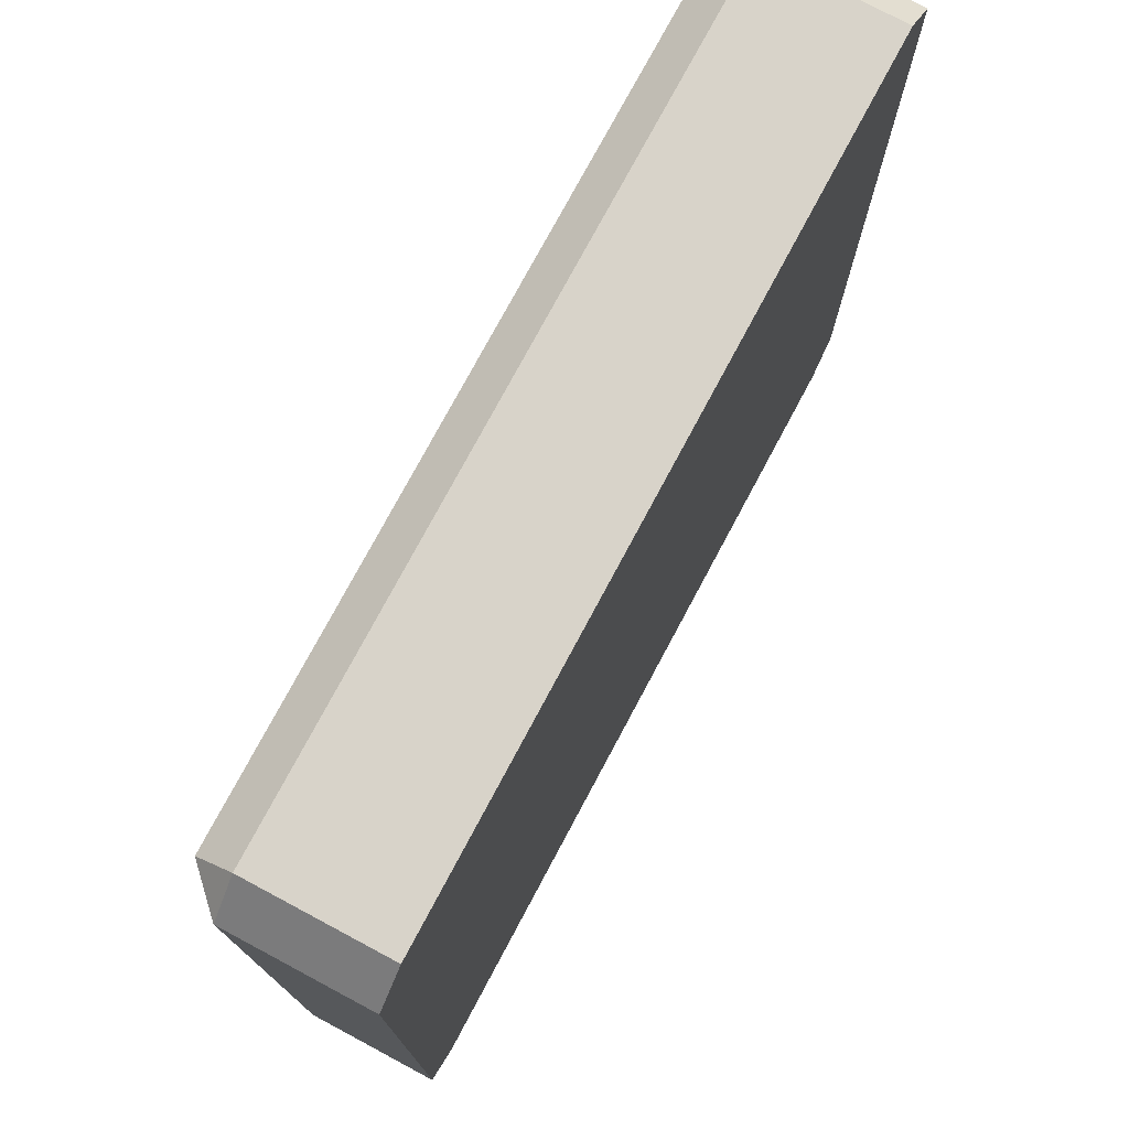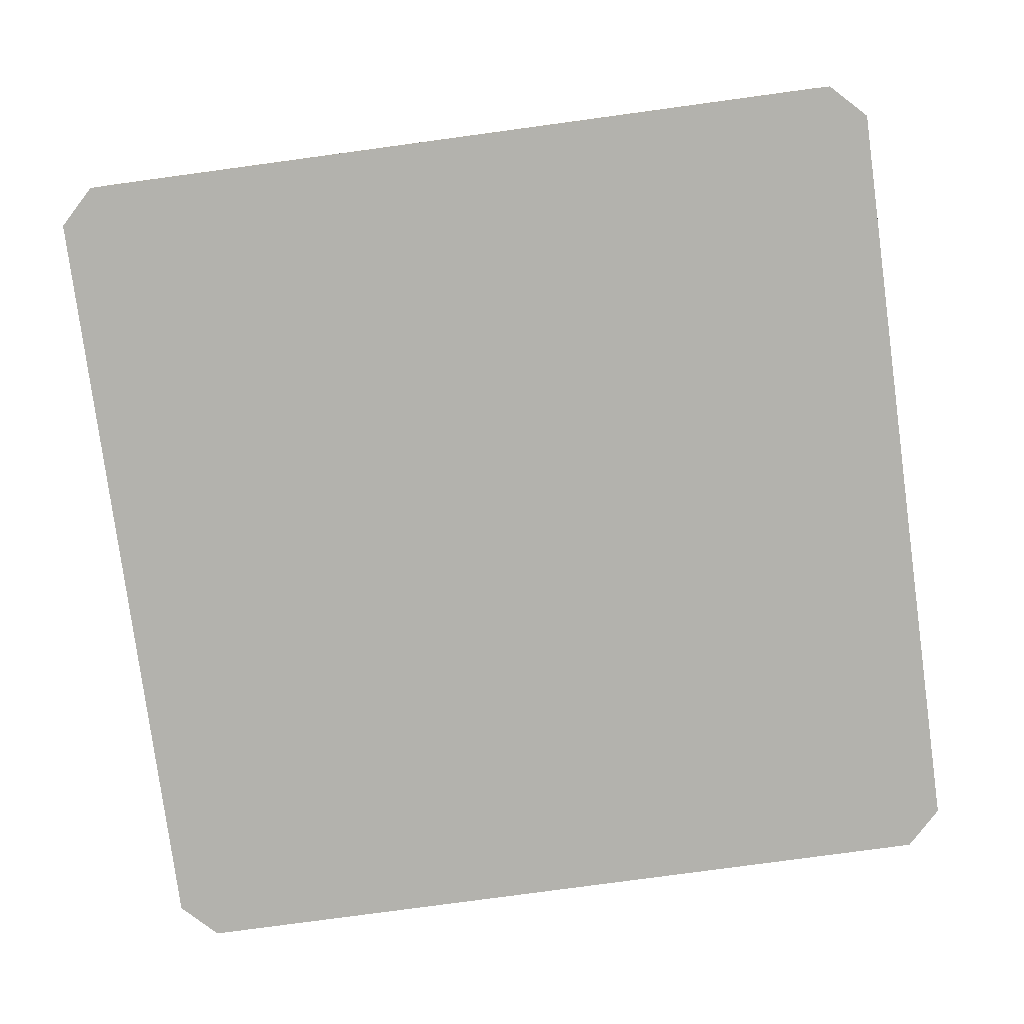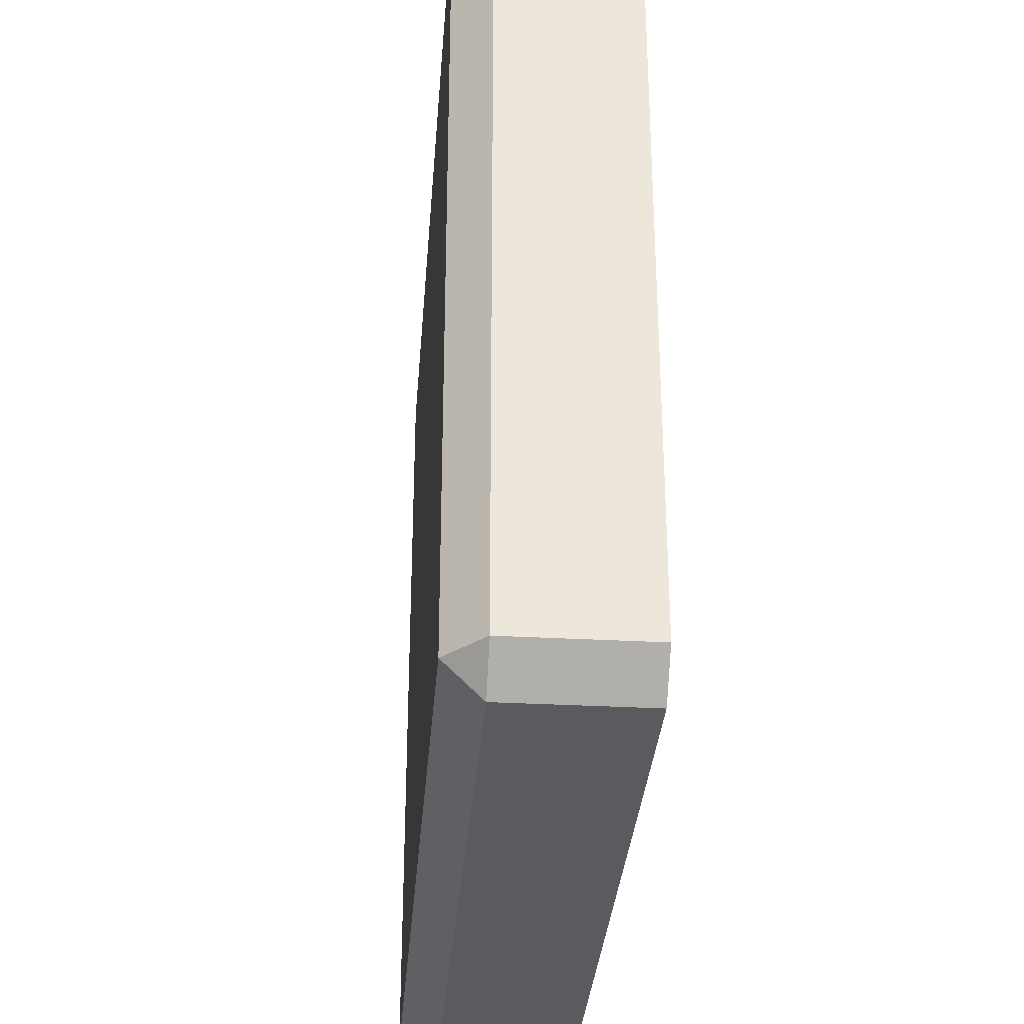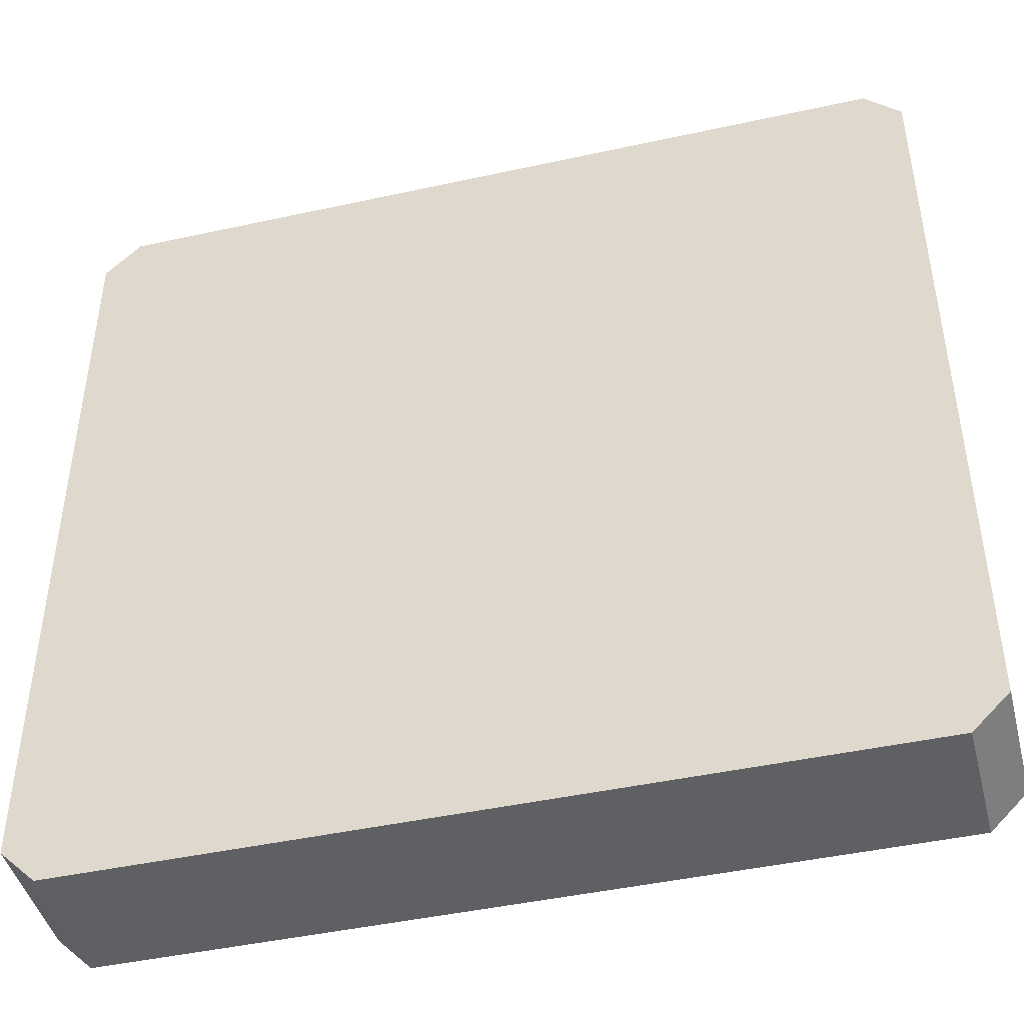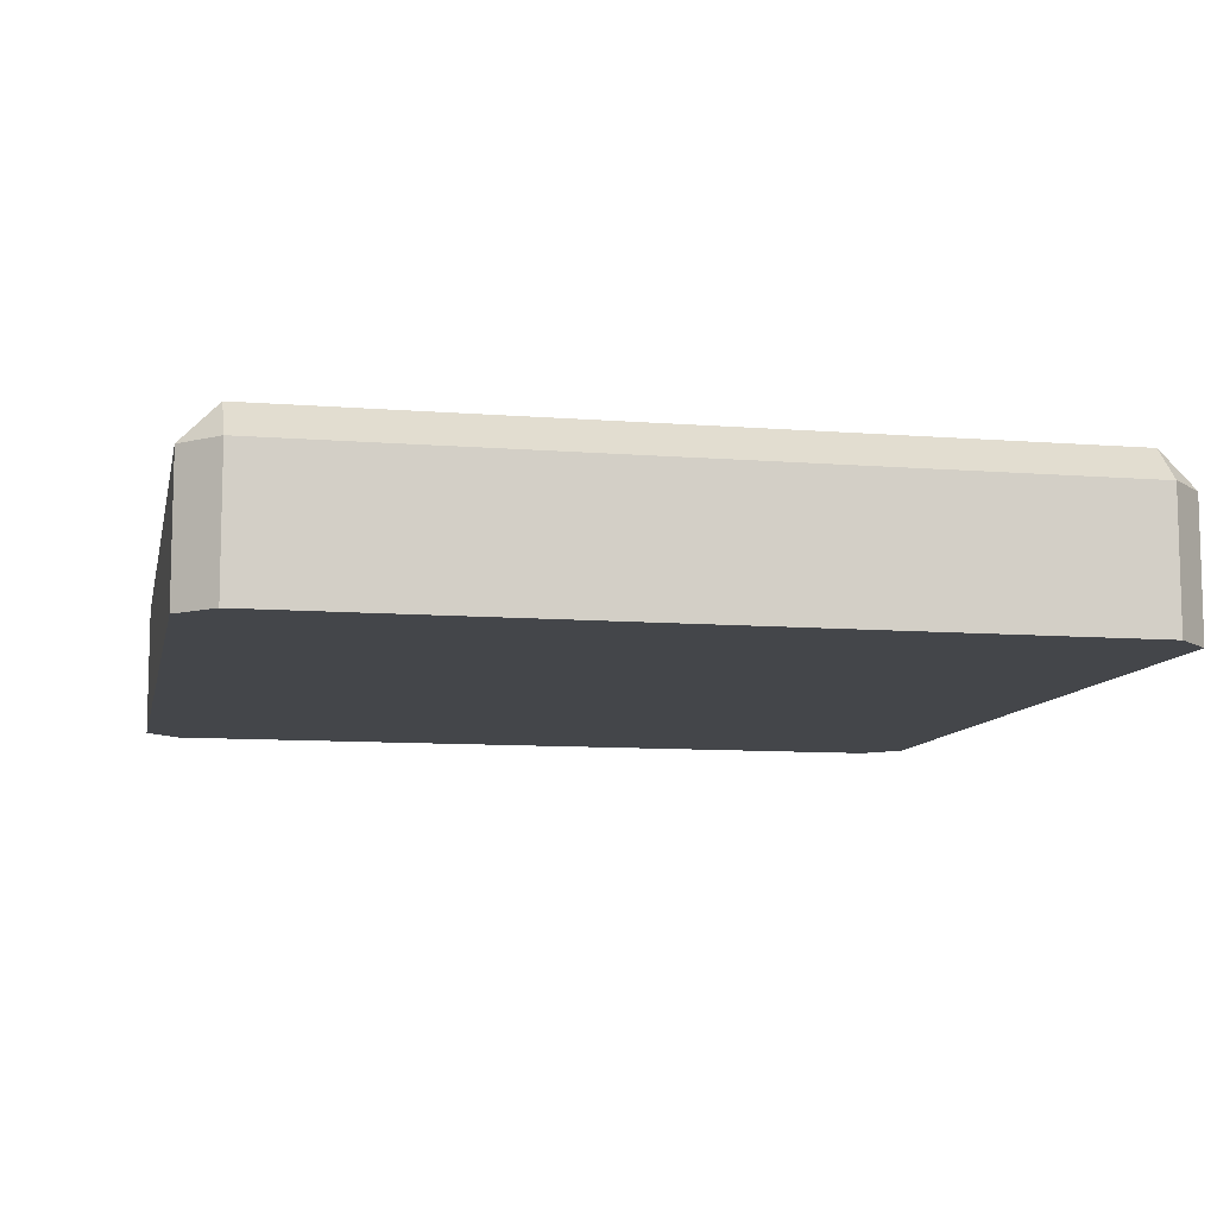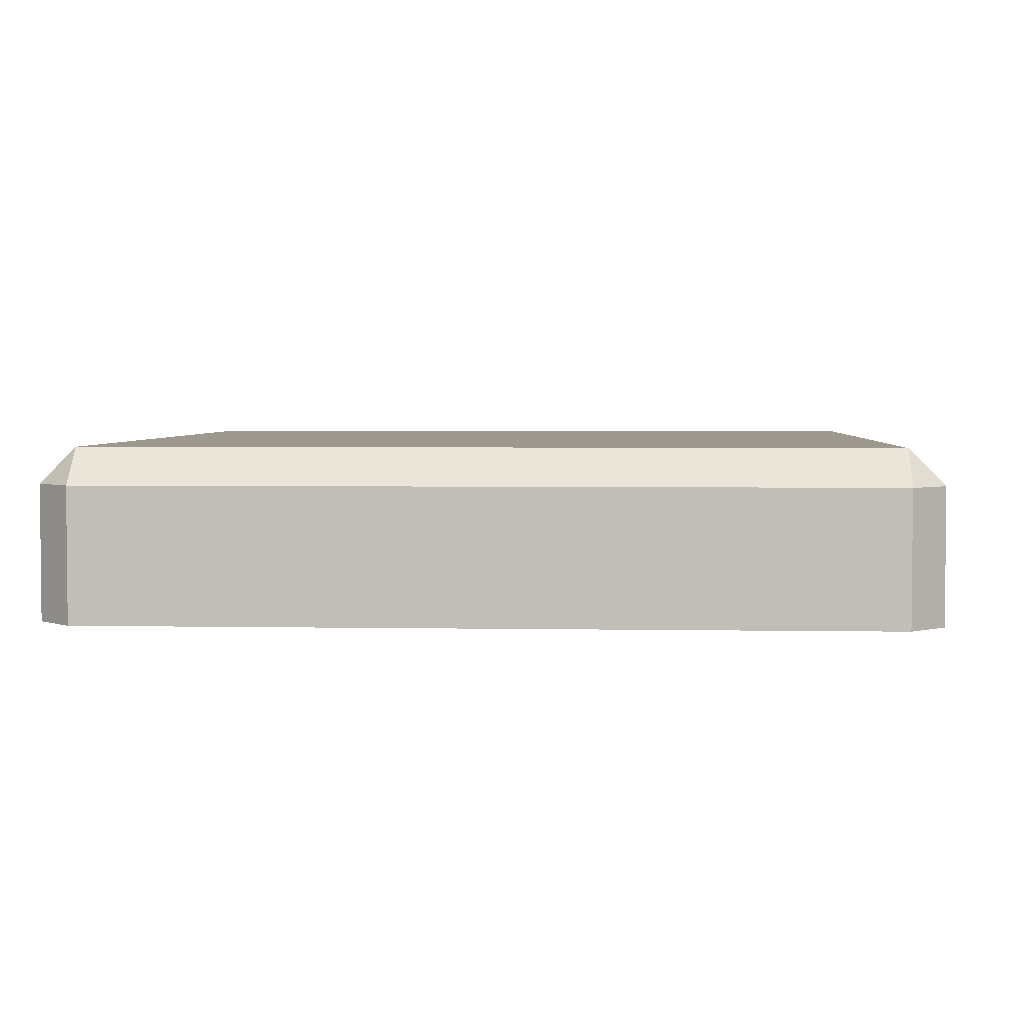
<metadata>
{"format":"obj","ext":"obj","renderer":"f3d","projection":"perspective","resolution":1024,"background":"white","views":[{"elev":75.9,"azim":-61.9,"up":"+Z"},{"elev":-79.4,"azim":7.7,"up":"+Y"},{"elev":-32.9,"azim":-94.3,"up":"+Z"},{"elev":-44.8,"azim":14.3,"up":"+Z"},{"elev":-9.6,"azim":78.3,"up":"+Y"},{"elev":3.4,"azim":-176.5,"up":"+Y"}]}
</metadata>
<code>
v -1.107 -0.2163 0.995
v -1.107 0.125 0.995
v -1.016 0.125 1.086
v -1.016 -0.2163 1.086
v 1.016 -0.2163 1.086
v 1.016 0.125 1.086
v 1.107 0.125 0.995
v 1.107 -0.2163 0.995
v -1.107 0.125 0.995
v -1.107 0.125 -0.995
v -1.016 0.2163 -0.995
v -1.016 0.2163 0.995
v -1.016 0.2163 0.995
v 1.016 0.2163 0.995
v 1.016 0.125 1.086
v -1.016 0.125 1.086
v 1.016 0.2163 0.995
v 1.016 0.2163 -0.995
v 1.107 0.125 -0.995
v 1.107 0.125 0.995
v -1.107 0.125 -0.995
v -1.107 -0.2163 -0.995
v -1.016 -0.2163 -1.086
v -1.016 0.125 -1.086
v -1.016 0.125 -1.086
v 1.016 0.125 -1.086
v 1.016 0.2163 -0.995
v -1.016 0.2163 -0.995
v 1.016 0.125 -1.086
v 1.016 -0.2163 -1.086
v 1.107 -0.2163 -0.995
v 1.107 0.125 -0.995
v -1.016 -0.2163 1.086
v -1.016 0.125 1.086
v 1.016 0.125 1.086
v 1.016 -0.2163 1.086
v -1.016 0.2163 0.995
v -1.016 0.2163 -0.995
v 1.016 0.2163 -0.995
v 1.016 0.2163 0.995
v -1.016 0.125 -1.086
v -1.016 -0.2163 -1.086
v 1.016 -0.2163 -1.086
v 1.016 0.125 -1.086
v 1.107 -0.2163 0.995
v 1.107 0.125 0.995
v 1.107 0.125 -0.995
v 1.107 -0.2163 -0.995
v -1.107 -0.2163 -0.995
v -1.107 0.125 -0.995
v -1.107 0.125 0.995
v -1.107 -0.2163 0.995
v -1.107 0.125 0.995
v -1.016 0.2163 0.995
v -1.016 0.125 1.086
v 1.016 0.2163 0.995
v 1.107 0.125 0.995
v 1.016 0.125 1.086
v -1.107 0.125 -0.995
v -1.016 0.125 -1.086
v -1.016 0.2163 -0.995
v 1.016 0.125 -1.086
v 1.107 0.125 -0.995
v 1.016 0.2163 -0.995
v -1.107 -0.2163 0.995
v -0.5617 -0.2163 0.1619
v -1.107 -0.2163 -0.995
v -1.016 -0.2163 1.086
v 1.016 -0.2163 1.086
v 1.107 -0.2163 0.995
v 1.107 -0.2163 -0.995
v -1.016 -0.2163 -1.086
v 1.016 -0.2163 -1.086
g Desert_Rock_07_666_205
f 1 3 2
f 1 4 3
f 5 7 6
f 5 8 7
f 9 11 10
f 9 12 11
f 13 15 14
f 13 16 15
f 17 19 18
f 17 20 19
f 21 23 22
f 21 24 23
f 25 27 26
f 25 28 27
f 29 31 30
f 29 32 31
f 33 35 34
f 33 36 35
f 37 39 38
f 37 40 39
f 41 43 42
f 41 44 43
f 45 47 46
f 45 48 47
f 49 51 50
f 49 52 51
f 53 55 54
f 56 58 57
f 59 61 60
f 62 64 63
f 65 67 66
f 68 65 66
f 69 68 66
f 70 69 66
f 71 70 66
f 67 72 66
f 73 71 66
f 72 73 66

</code>
